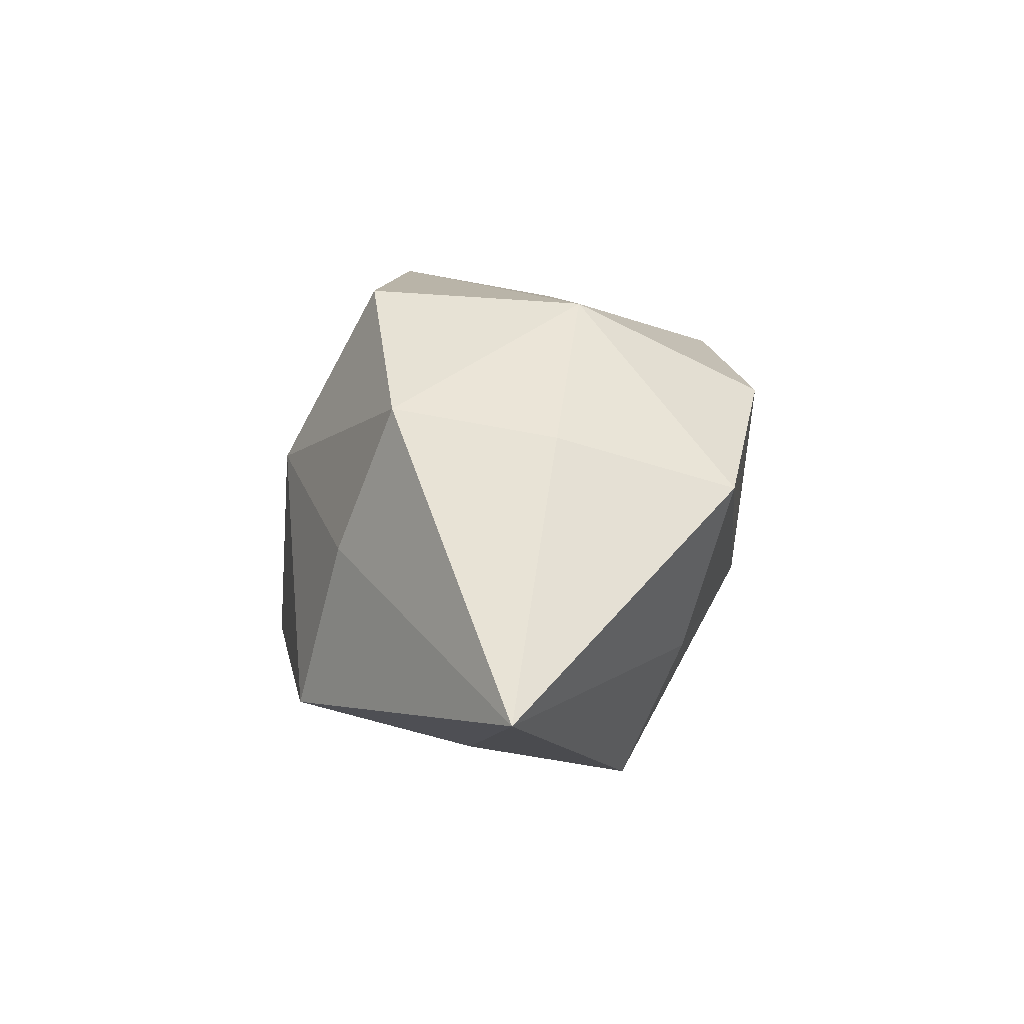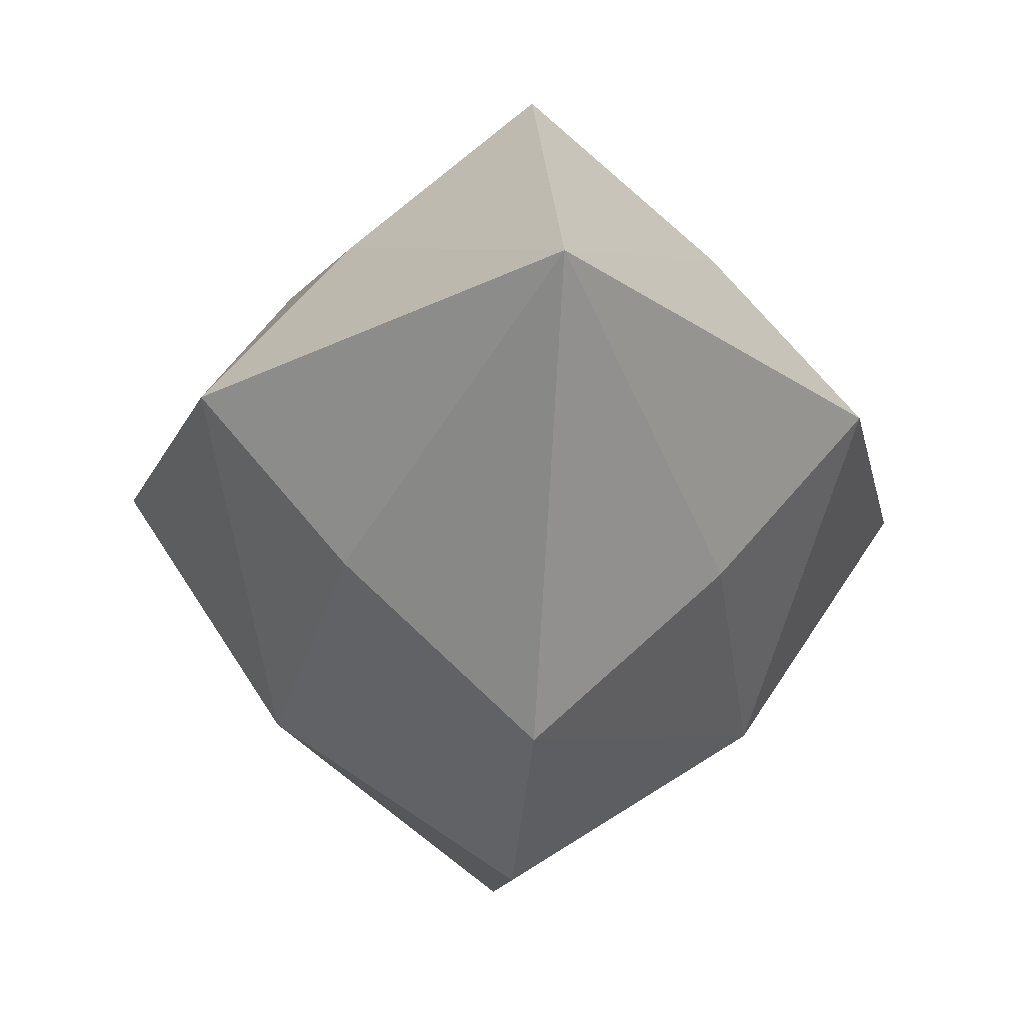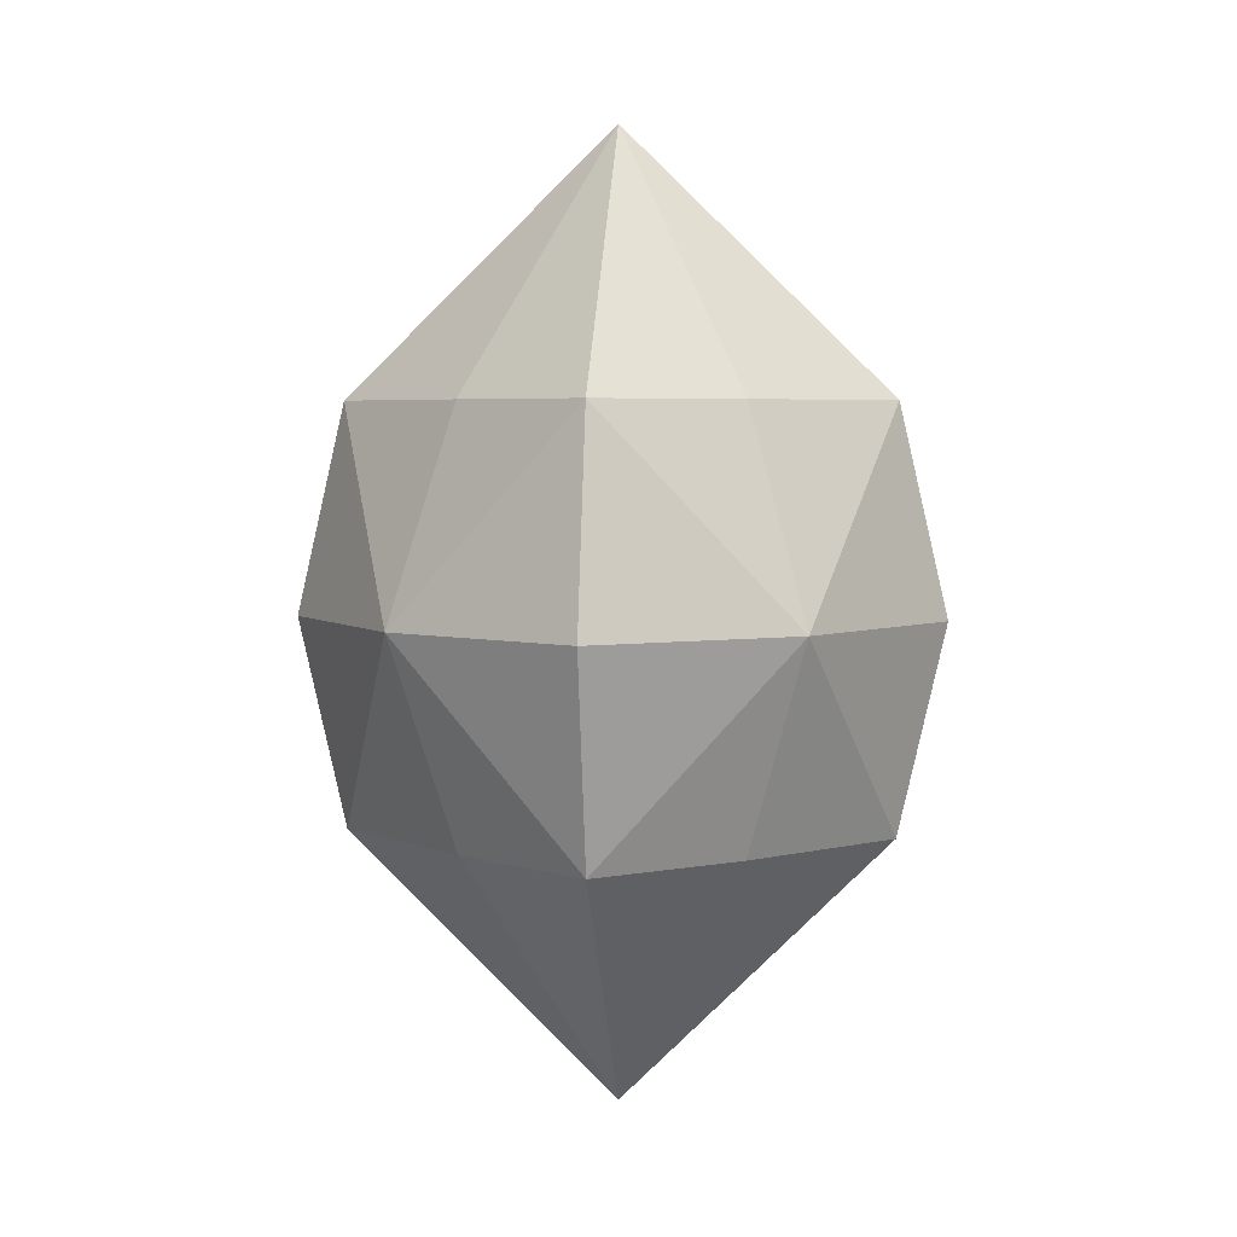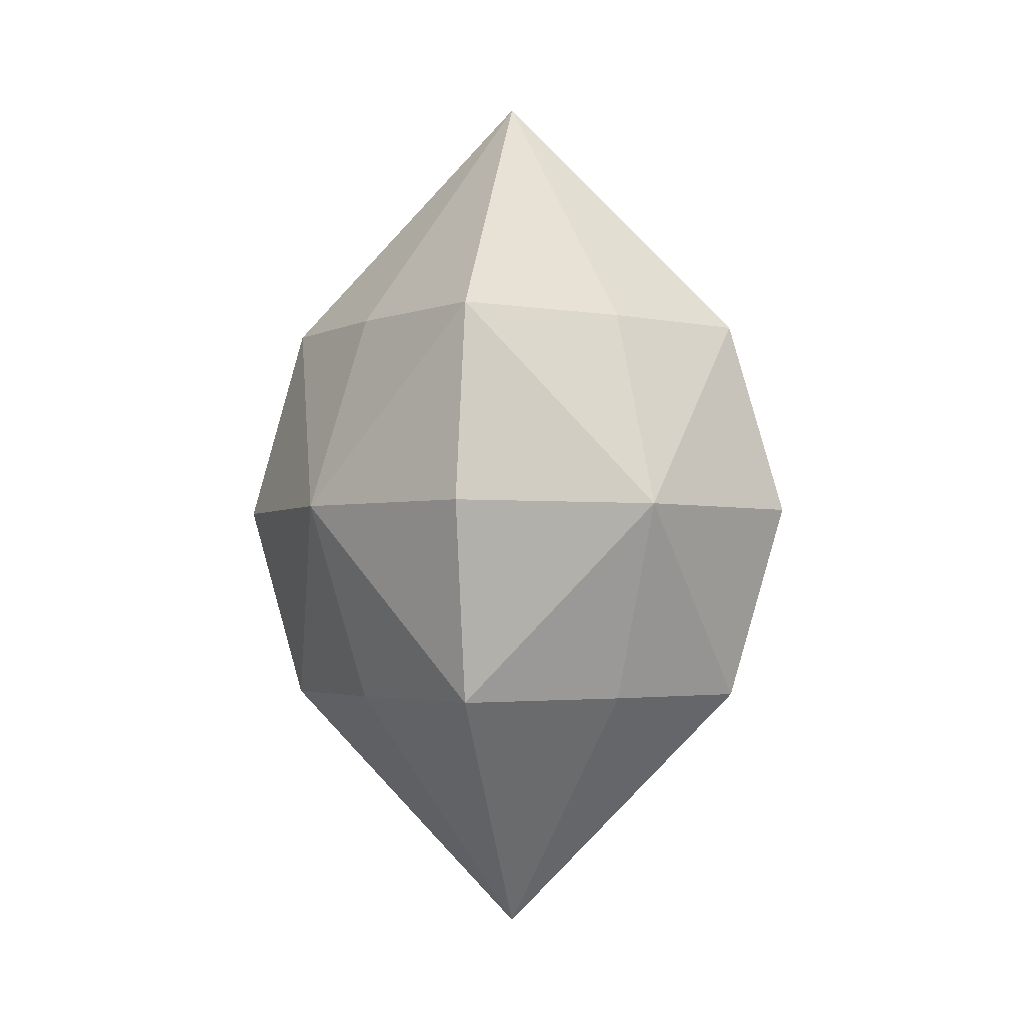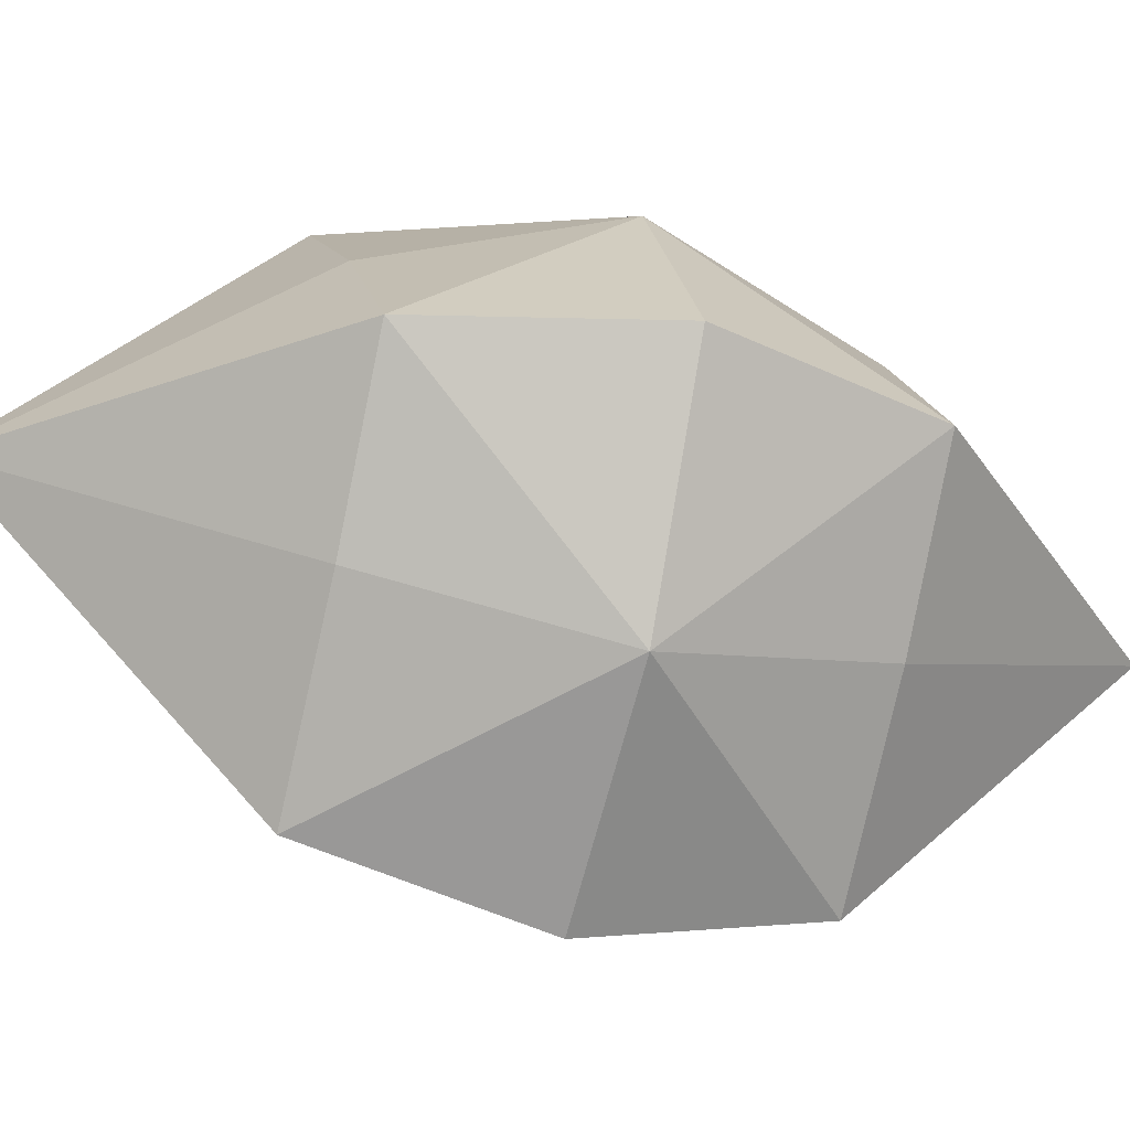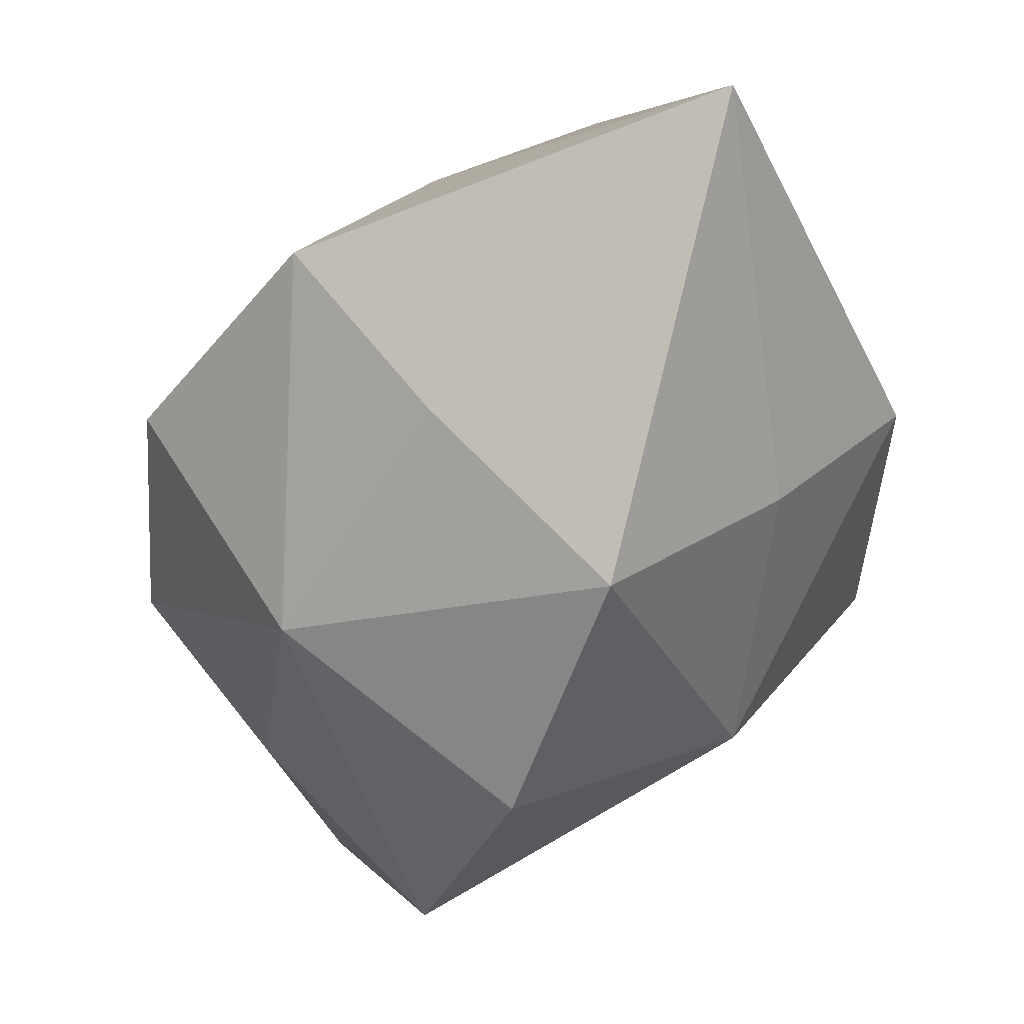
<metadata>
{"format":"obj","ext":"obj","renderer":"f3d","projection":"perspective","resolution":1024,"background":"white","views":[{"elev":-63.9,"azim":119.2,"up":"+Z"},{"elev":-22.5,"azim":175.6,"up":"+Y"},{"elev":4.3,"azim":-83.6,"up":"+Z"},{"elev":-2.4,"azim":10.5,"up":"+Z"},{"elev":-33.8,"azim":-107.7,"up":"+Y"},{"elev":-44.4,"azim":-19.9,"up":"+Y"}]}
</metadata>
<code>
o CrystalBlack
v 0.2031 -0.1901 0.3
v 0.2031 -0.1901 -0.3
v 0.2031 0.1901 0.3
v 0.2031 0.1901 -0.3
v -0.2031 -0.1901 0.3
v -0.2031 -0.1901 -0.3
v -0.2031 0.1901 0.3
v -0.2031 0.1901 -0.3
v 0.363 0 0.3
v 0.2703 -0.2731 0
v 0.363 0 -0.3
v 0.2703 0.2731 0
v 0 0.3833 0.3
v 0 0.3833 -0.3
v -0.2703 0.2731 0
v -0.363 0 0.3
v -0.363 0 -0.3
v -0.2703 -0.2731 0
v 0 -0.3833 0.3
v 0 -0.3833 -0.3
v 0 0 -0.6754
v 0 0 0.6754
v 0 -0.4517 0
v -0.4481 0 0
v 0 0.4517 0
v 0.4481 0 0
f 11 12 26
f 14 15 25
f 17 18 24
f 20 10 23
f 22 5 19
f 21 2 20
f 21 6 17
f 8 21 17
f 4 21 14
f 22 1 9
f 3 22 9
f 7 22 13
f 19 10 1
f 18 19 5
f 18 20 23
f 16 18 5
f 15 16 7
f 15 17 24
f 13 15 7
f 12 13 3
f 12 14 25
f 9 12 3
f 10 9 1
f 10 11 26
f 11 4 12
f 14 8 15
f 17 6 18
f 20 2 10
f 22 16 5
f 21 11 2
f 21 20 6
f 8 14 21
f 4 11 21
f 22 19 1
f 3 13 22
f 7 16 22
f 19 23 10
f 18 23 19
f 18 6 20
f 16 24 18
f 15 24 16
f 15 8 17
f 13 25 15
f 12 25 13
f 12 4 14
f 9 26 12
f 10 26 9
f 10 2 11

</code>
